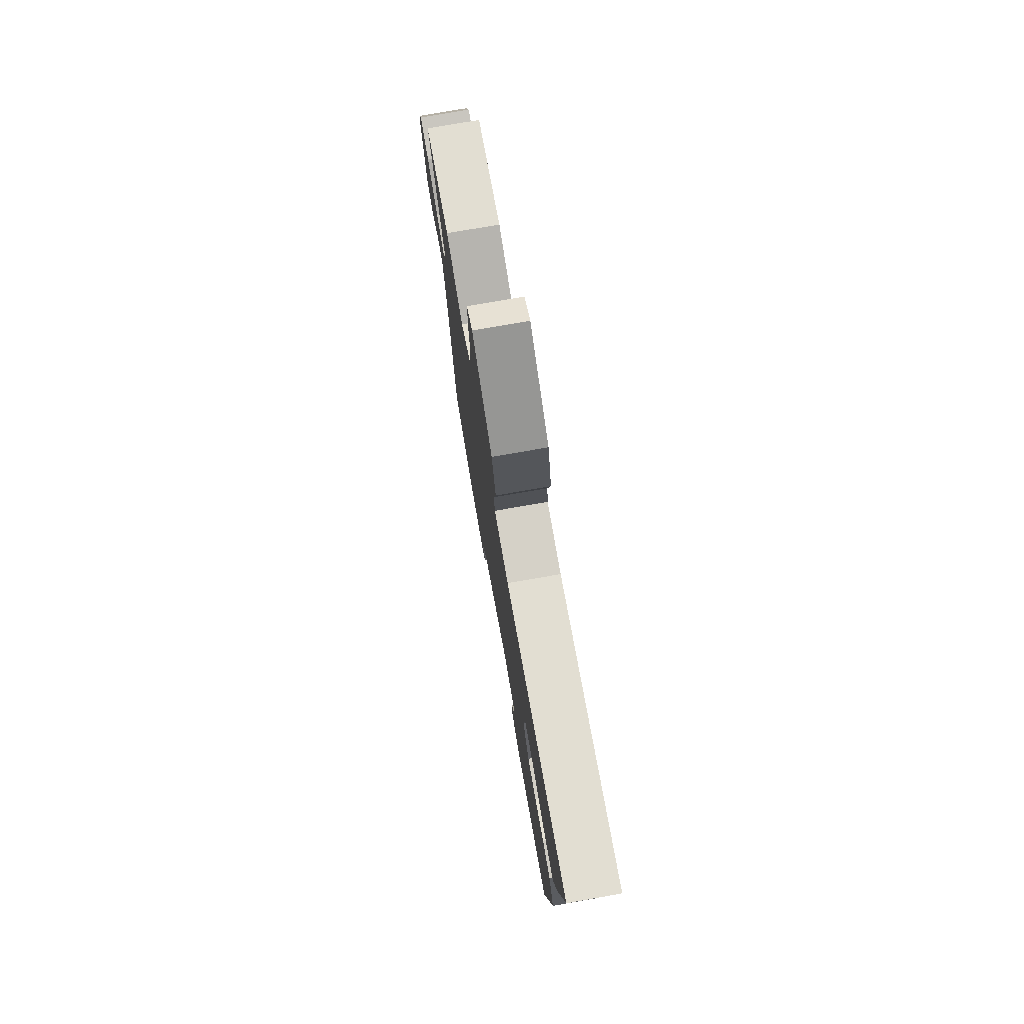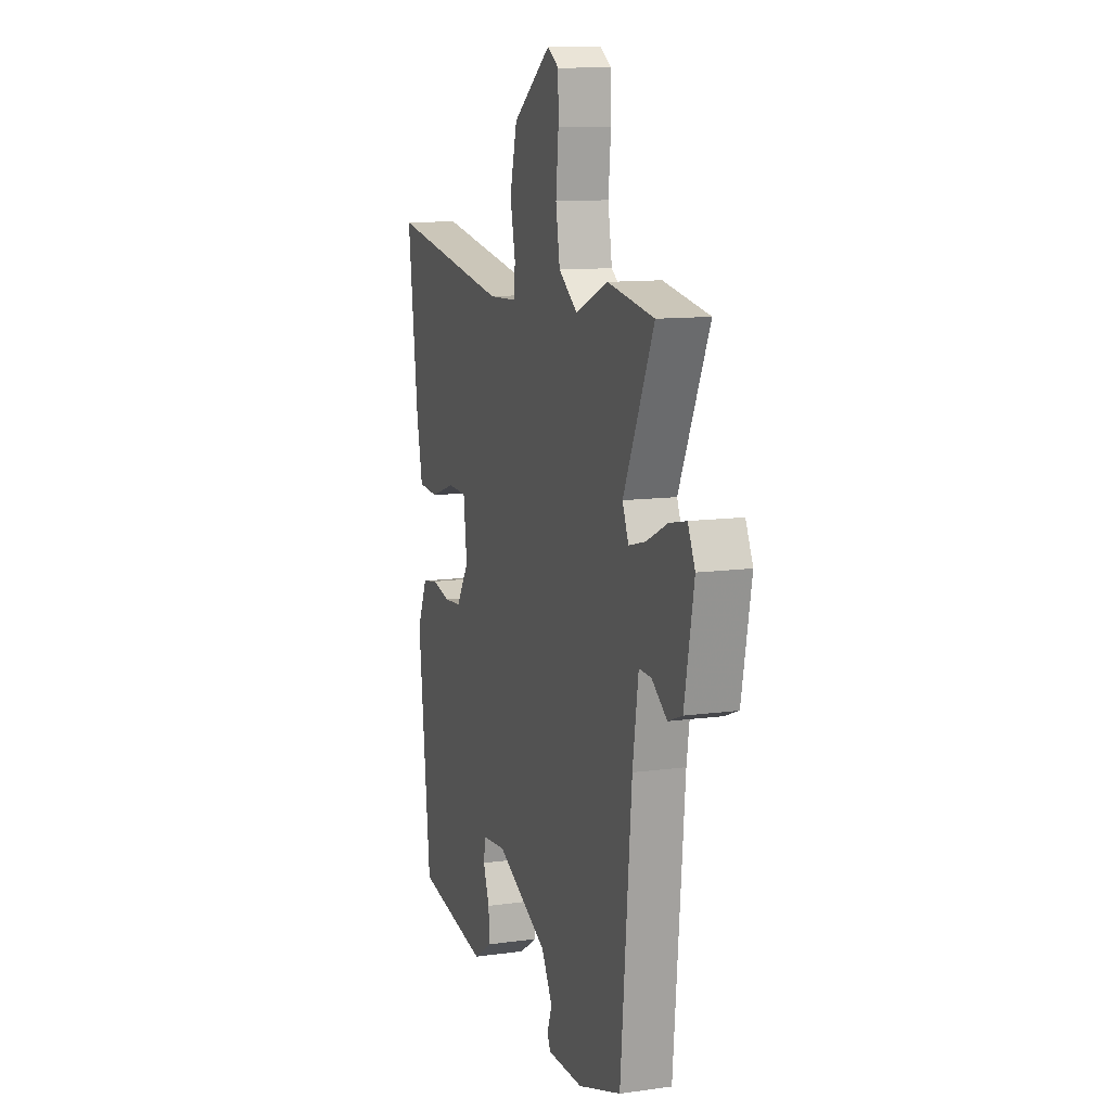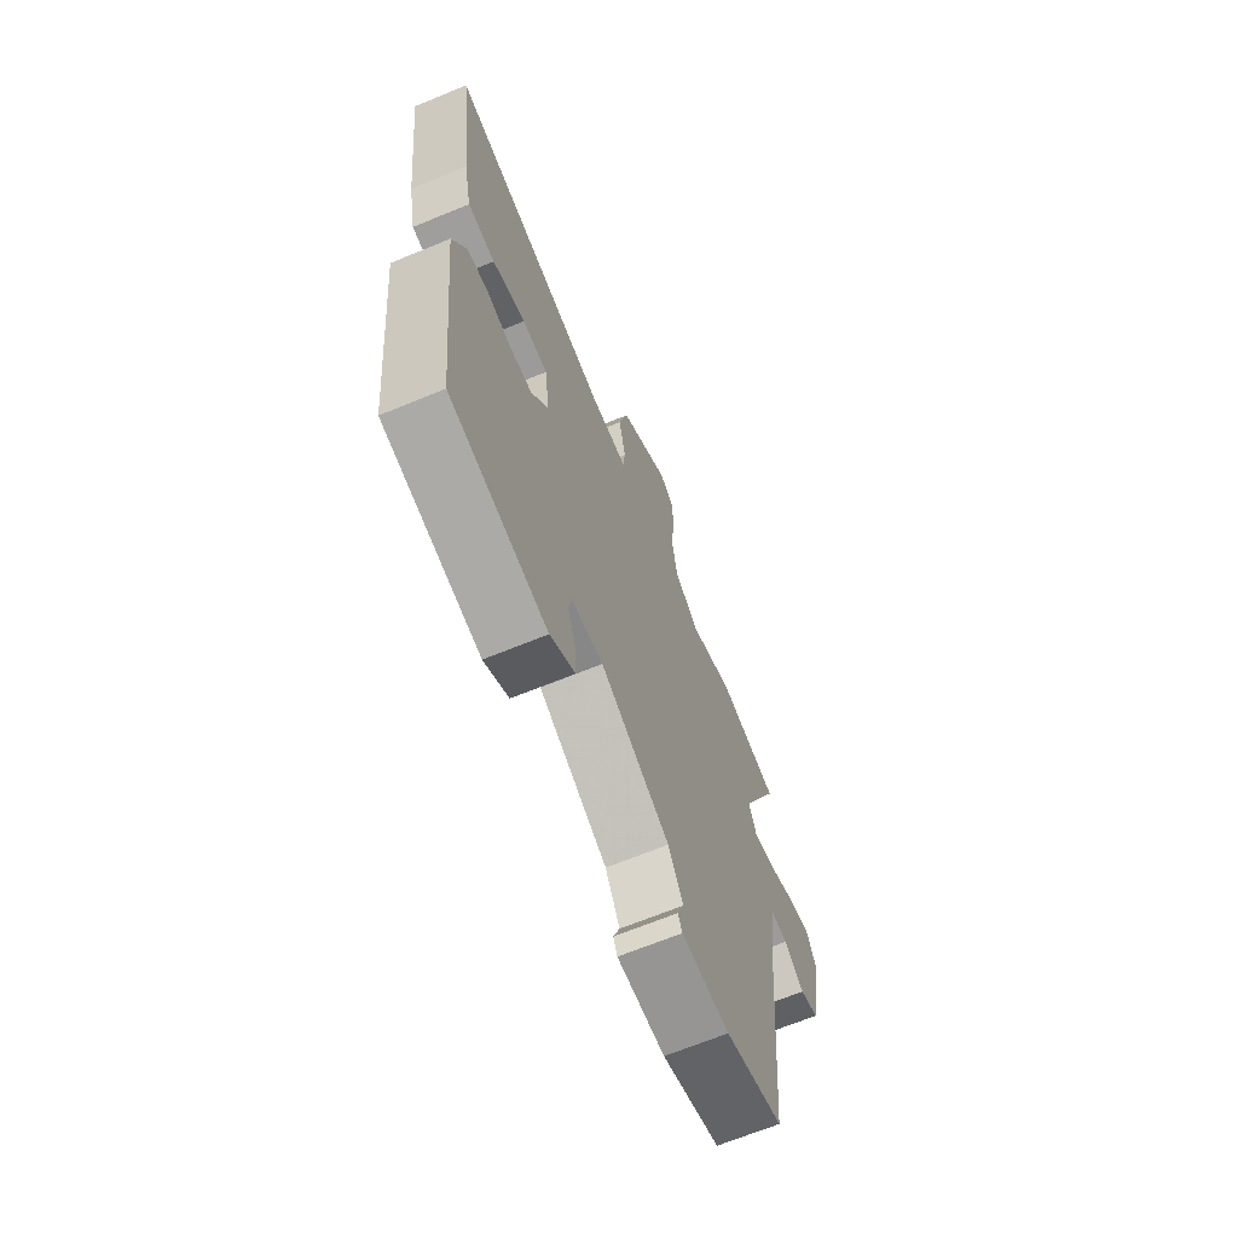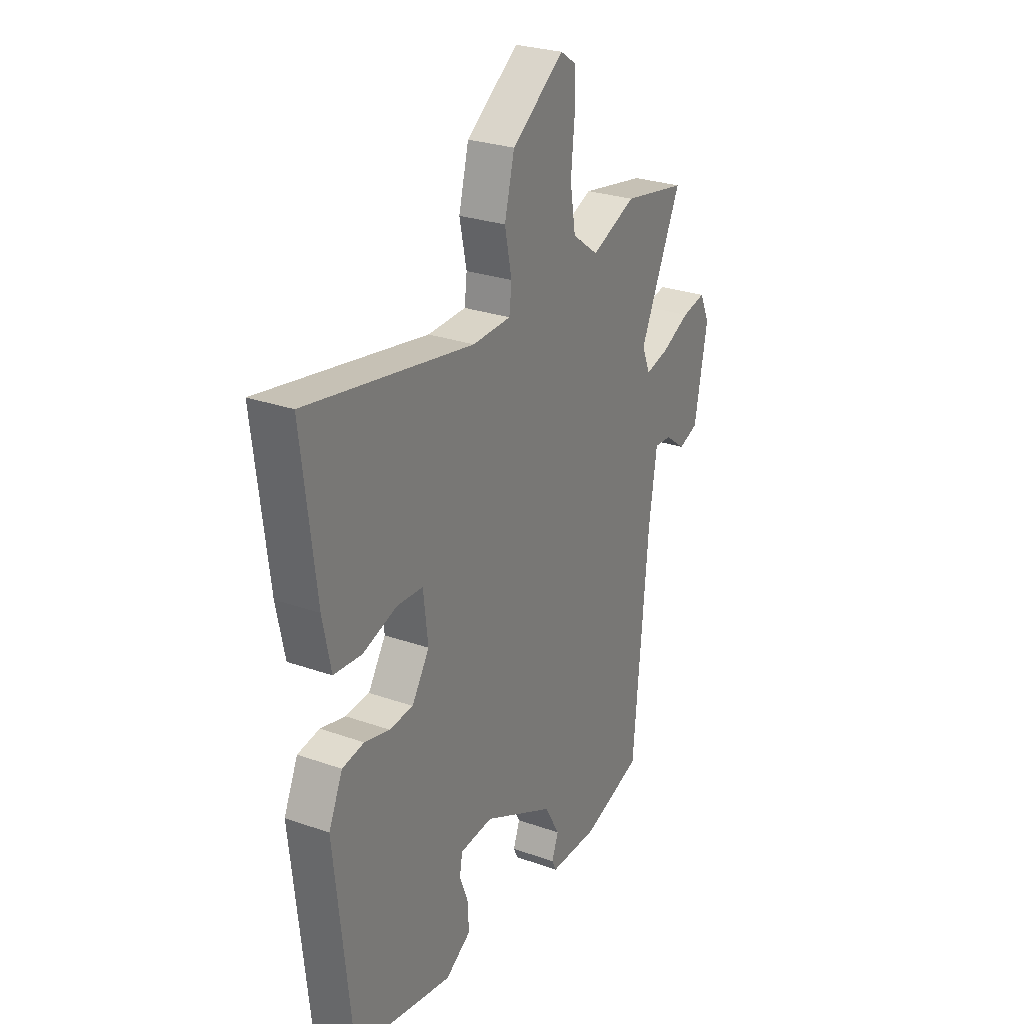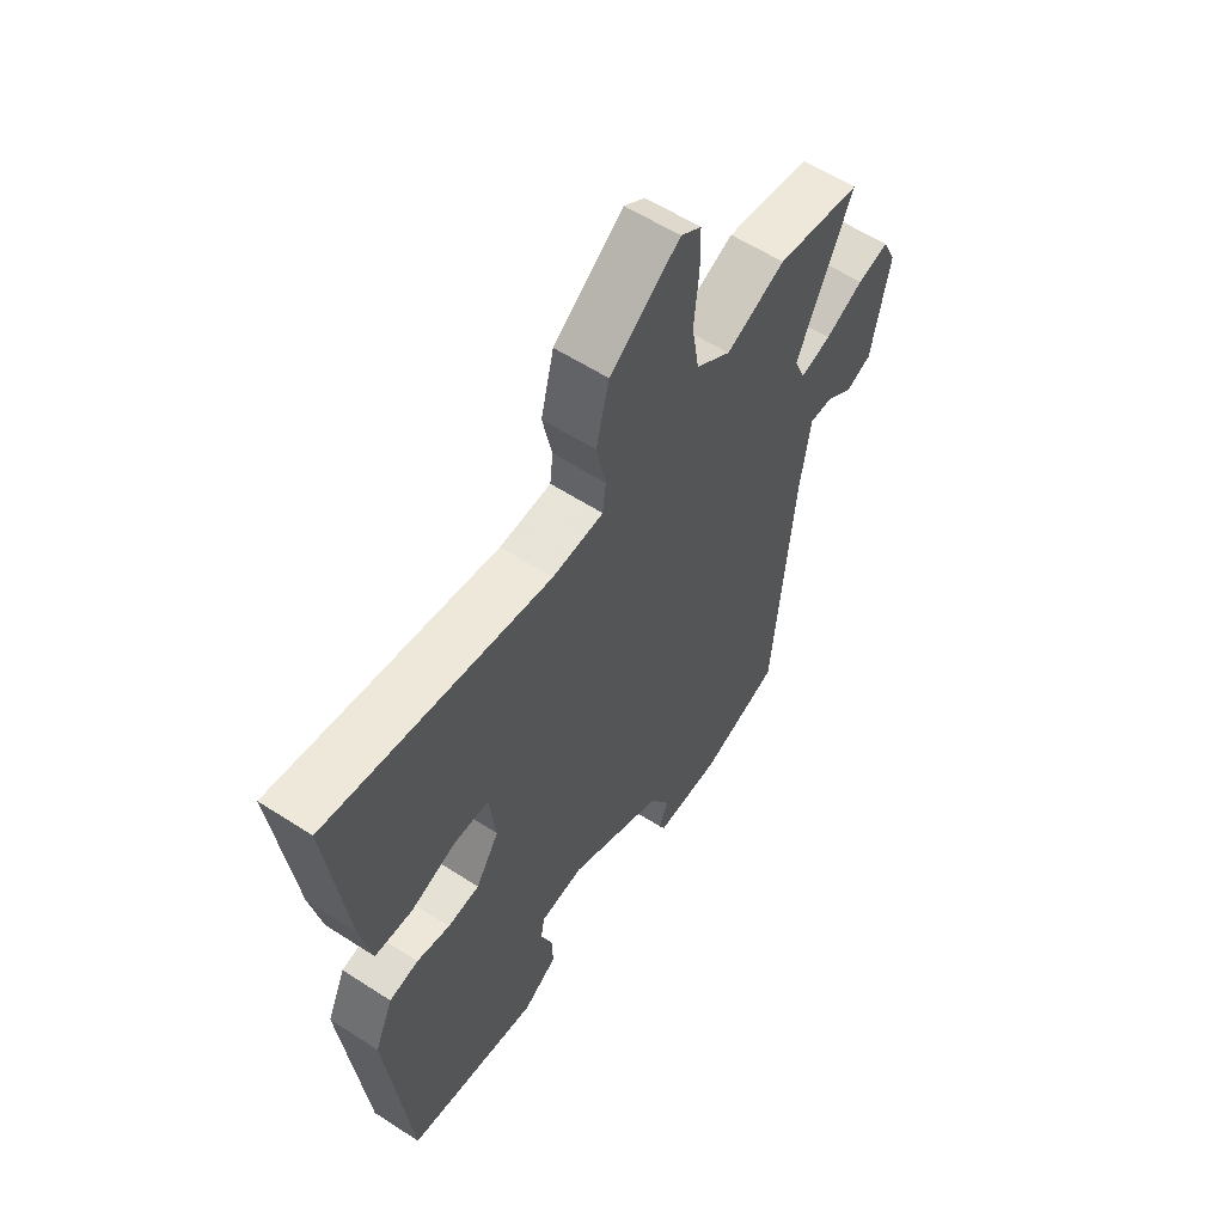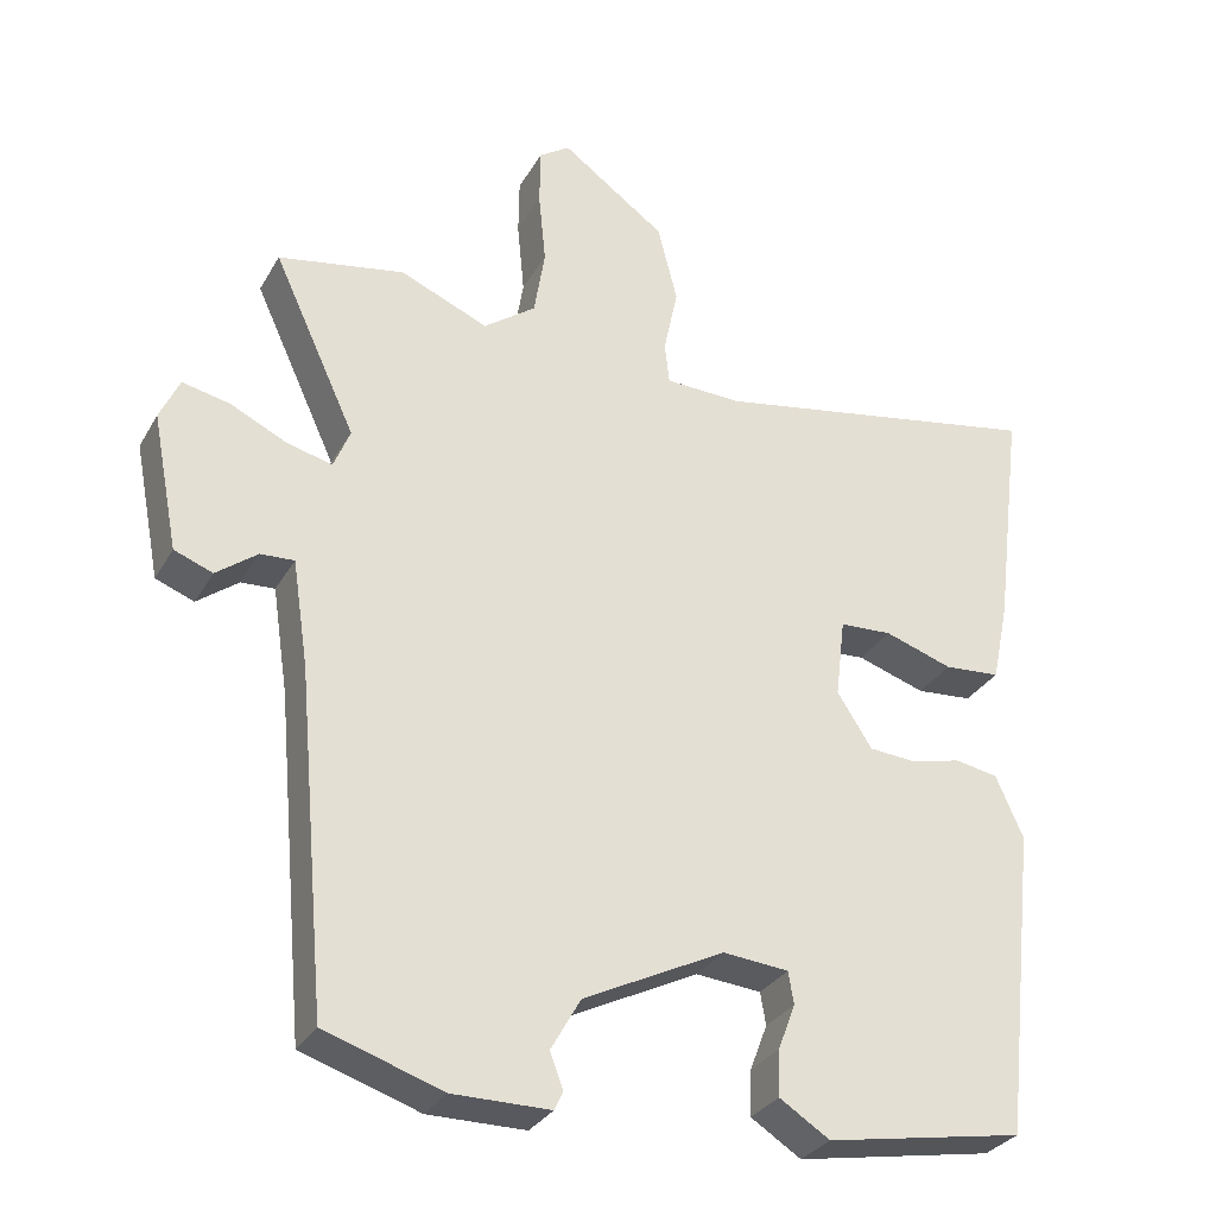
<metadata>
{"format":"obj","ext":"obj","renderer":"f3d","projection":"perspective","resolution":1024,"background":"white","views":[{"elev":77.1,"azim":-99.9,"up":"+Z"},{"elev":11.3,"azim":71.3,"up":"+Z"},{"elev":-67.5,"azim":-67.6,"up":"+Z"},{"elev":26.9,"azim":-61.0,"up":"+Z"},{"elev":58.6,"azim":-56.2,"up":"+Z"},{"elev":-30.3,"azim":155.2,"up":"+Z"}]}
</metadata>
<code>
v -0.489 0.07 0.531
v -0.067 0.07 0.458
v 0.03 0.07 0.462
v 0.036 0.07 0.514
v 0.018 0.07 0.599
v 0.043 0.07 0.698
v 0.175 0.07 0.794
v 0.214 0.07 0.768
v 0.215 0.07 0.695
v 0.206 0.07 0.603
v 0.22 0.07 0.518
v 0.286 0.07 0.47
v 0.398 0.07 0.518
v 0.559 0.07 0.49
v 0.454 0.07 0.262
v 0.475 0.07 0.211
v 0.533 0.07 0.226
v 0.605 0.07 0.261
v 0.665 0.07 0.274
v 0.69 0.07 0.22
v 0.657 0.07 0.047
v 0.608 0.07 0.028
v 0.556 0.07 0.067
v 0.513 0.07 0.069
v 0.493 0.07 -0.065
v 0.455 0.07 -0.493
v 0.305 0.07 -0.543
v 0.181 0.07 -0.543
v 0.17 0.07 -0.52
v 0.187 0.07 -0.475
v 0.149 0.07 -0.408
v -0.03 0.07 -0.32
v -0.113 0.07 -0.328
v -0.12 0.07 -0.369
v -0.098 0.07 -0.427
v -0.096 0.07 -0.485
v -0.16 0.07 -0.526
v -0.411 0.07 -0.482
v -0.454 0.07 -0.089
v -0.419 0.07 -0.01
v -0.364 0.07 0
v -0.301 0.07 -0.015
v -0.241 0.07 -0.01
v -0.197 0.07 0.059
v -0.209 0.07 0.159
v -0.275 0.07 0.162
v -0.361 0.07 0.133
v -0.432 0.07 0.138
v -0.453 0.07 0.239
v -0.489 0 0.531
v -0.067 0 0.458
v 0.03 0 0.462
v 0.036 0 0.514
v 0.018 0 0.599
v 0.043 0 0.698
v 0.175 0 0.794
v 0.214 0 0.768
v 0.215 0 0.695
v 0.206 0 0.603
v 0.22 0 0.518
v 0.286 0 0.47
v 0.398 0 0.518
v 0.559 0 0.49
v 0.454 0 0.262
v 0.475 0 0.211
v 0.533 0 0.226
v 0.605 0 0.261
v 0.665 0 0.274
v 0.69 0 0.22
v 0.657 0 0.047
v 0.608 0 0.028
v 0.556 0 0.067
v 0.513 0 0.069
v 0.493 0 -0.065
v 0.455 0 -0.493
v 0.305 0 -0.543
v 0.181 0 -0.543
v 0.17 0 -0.52
v 0.187 0 -0.475
v 0.149 0 -0.408
v -0.03 0 -0.32
v -0.113 0 -0.328
v -0.12 0 -0.369
v -0.098 0 -0.427
v -0.096 0 -0.485
v -0.16 0 -0.526
v -0.411 0 -0.482
v -0.454 0 -0.089
v -0.419 0 -0.01
v -0.364 0 0
v -0.301 0 -0.015
v -0.241 0 -0.01
v -0.197 0 0.059
v -0.209 0 0.159
v -0.275 0 0.162
v -0.361 0 0.133
v -0.432 0 0.138
v -0.453 0 0.239
f 49 1 2
f 48 49 2
f 47 48 2
f 46 47 2
f 45 46 2 3
f 44 45 3
f 40 41 42
f 39 40 42
f 38 39 42
f 37 38 42
f 36 37 42
f 35 36 42
f 34 35 42
f 33 34 42 43
f 32 33 43 44
f 28 29 30
f 27 28 30
f 26 27 30
f 25 26 30
f 24 25 30 31
f 21 22 23
f 20 21 23
f 19 20 23
f 18 19 23
f 17 18 23
f 16 17 23 24
f 32 44 3
f 31 32 3
f 24 31 3
f 16 24 3
f 15 16 3
f 8 9 10
f 7 8 10
f 6 7 10
f 5 6 10
f 4 5 10
f 4 10 11
f 3 4 11 12
f 12 13 14 15
f 3 12 15
f 51 50 98
f 51 98 97
f 51 97 96
f 51 96 95
f 52 51 95 94
f 52 94 93
f 91 90 89
f 91 89 88
f 91 88 87
f 91 87 86
f 91 86 85
f 91 85 84
f 91 84 83
f 92 91 83 82
f 93 92 82 81
f 79 78 77
f 79 77 76
f 79 76 75
f 79 75 74
f 80 79 74 73
f 72 71 70
f 72 70 69
f 72 69 68
f 72 68 67
f 72 67 66
f 73 72 66 65
f 52 93 81
f 52 81 80
f 52 80 73
f 52 73 65
f 52 65 64
f 59 58 57
f 59 57 56
f 59 56 55
f 59 55 54
f 59 54 53
f 60 59 53
f 61 60 53 52
f 64 63 62 61
f 64 61 52
f 1 50 51 2
f 2 51 52 3
f 3 52 53 4
f 4 53 54 5
f 5 54 55 6
f 6 55 56 7
f 7 56 57 8
f 8 57 58 9
f 9 58 59 10
f 10 59 60 11
f 11 60 61 12
f 12 61 62 13
f 13 62 63 14
f 14 63 64 15
f 15 64 65 16
f 16 65 66 17
f 17 66 67 18
f 18 67 68 19
f 19 68 69 20
f 20 69 70 21
f 21 70 71 22
f 22 71 72 23
f 23 72 73 24
f 24 73 74 25
f 25 74 75 26
f 26 75 76 27
f 27 76 77 28
f 28 77 78 29
f 29 78 79 30
f 30 79 80 31
f 31 80 81 32
f 32 81 82 33
f 33 82 83 34
f 34 83 84 35
f 35 84 85 36
f 36 85 86 37
f 37 86 87 38
f 38 87 88 39
f 39 88 89 40
f 40 89 90 41
f 41 90 91 42
f 42 91 92 43
f 43 92 93 44
f 44 93 94 45
f 45 94 95 46
f 46 95 96 47
f 47 96 97 48
f 48 97 98 49
f 49 98 50 1

</code>
